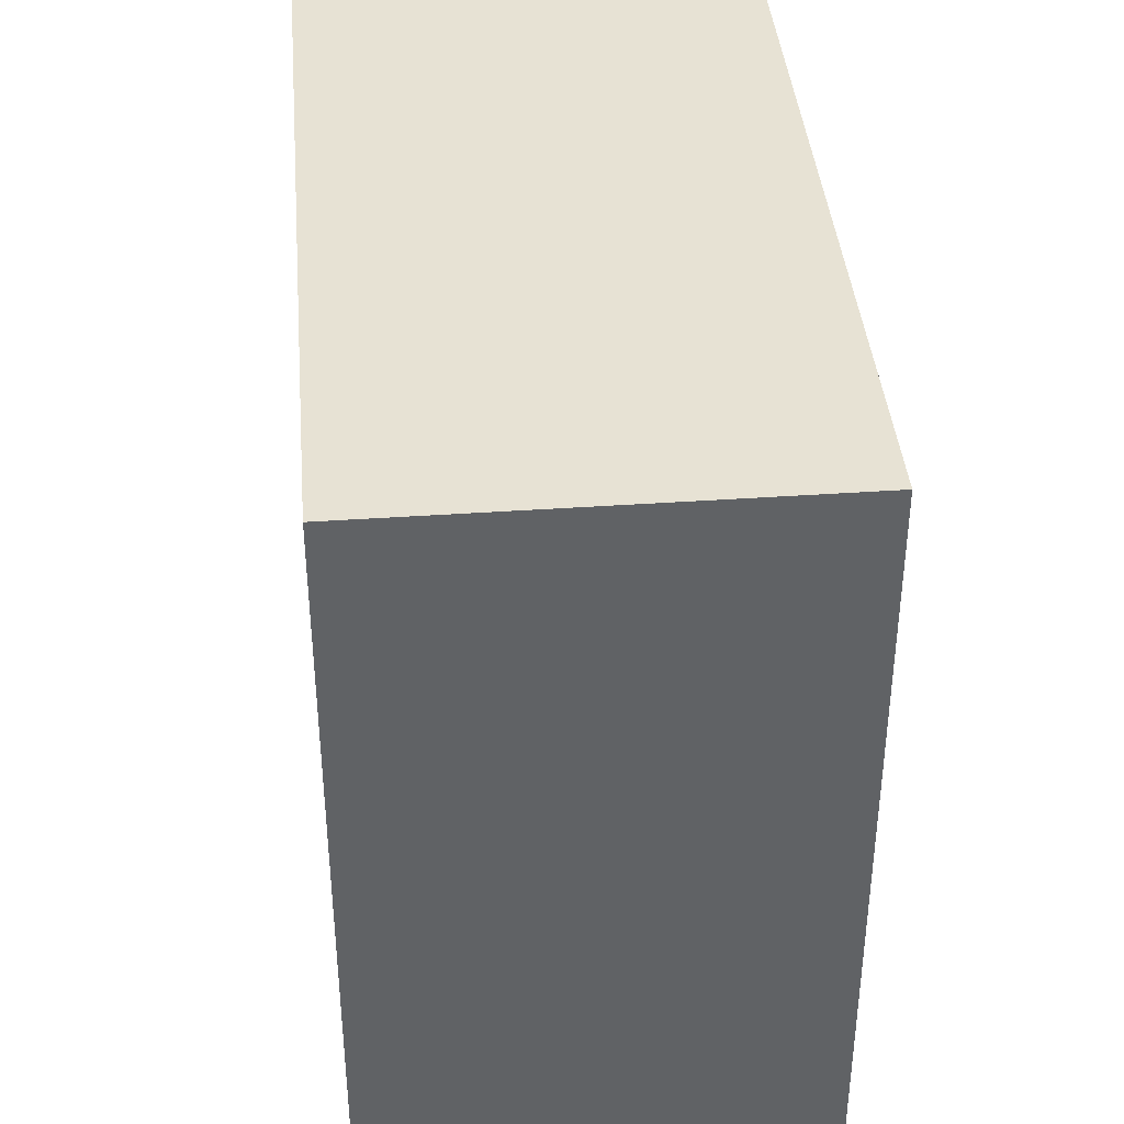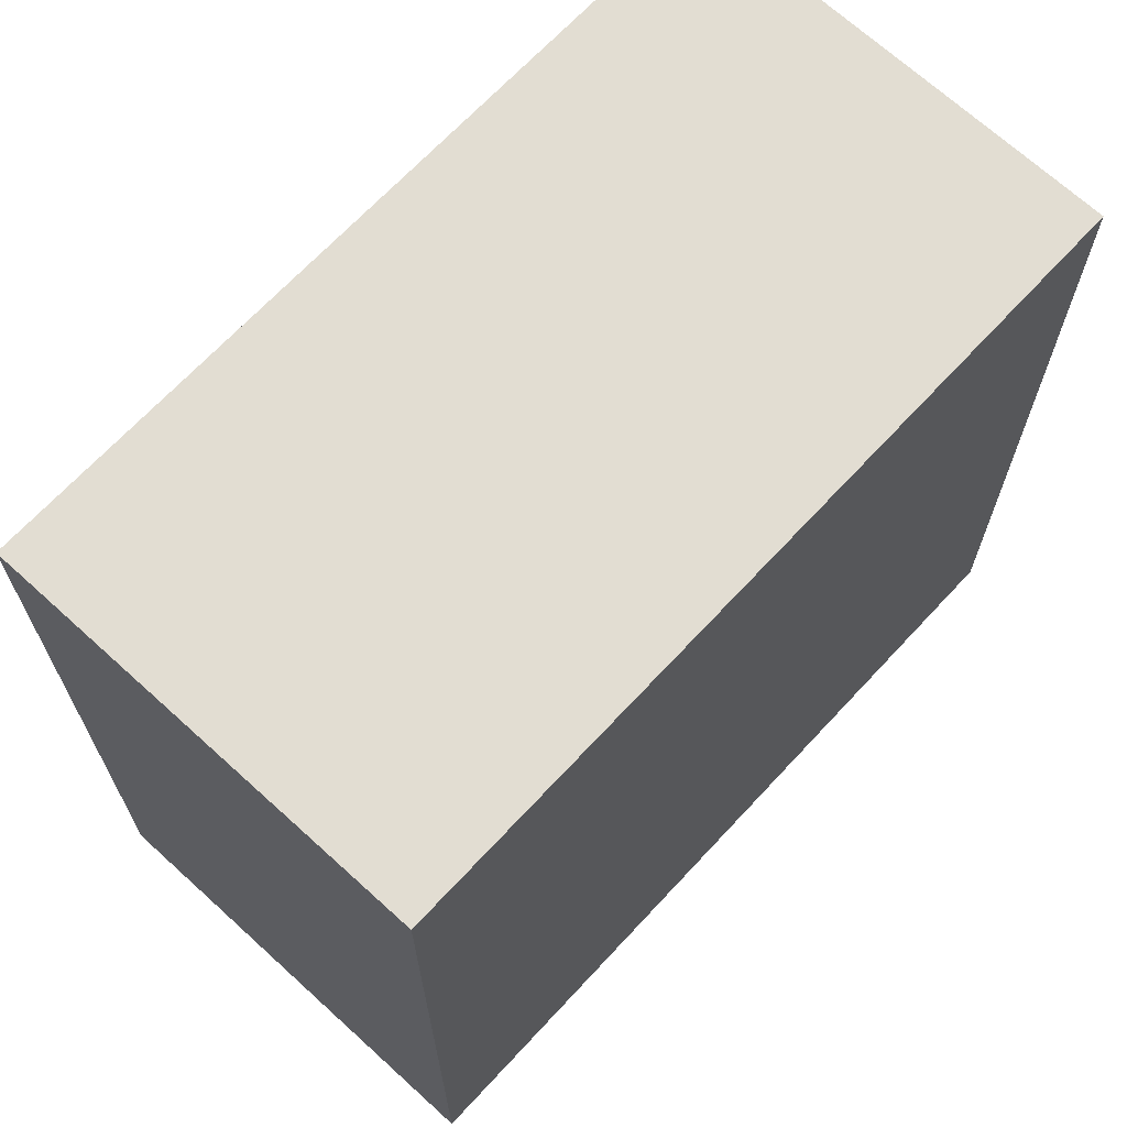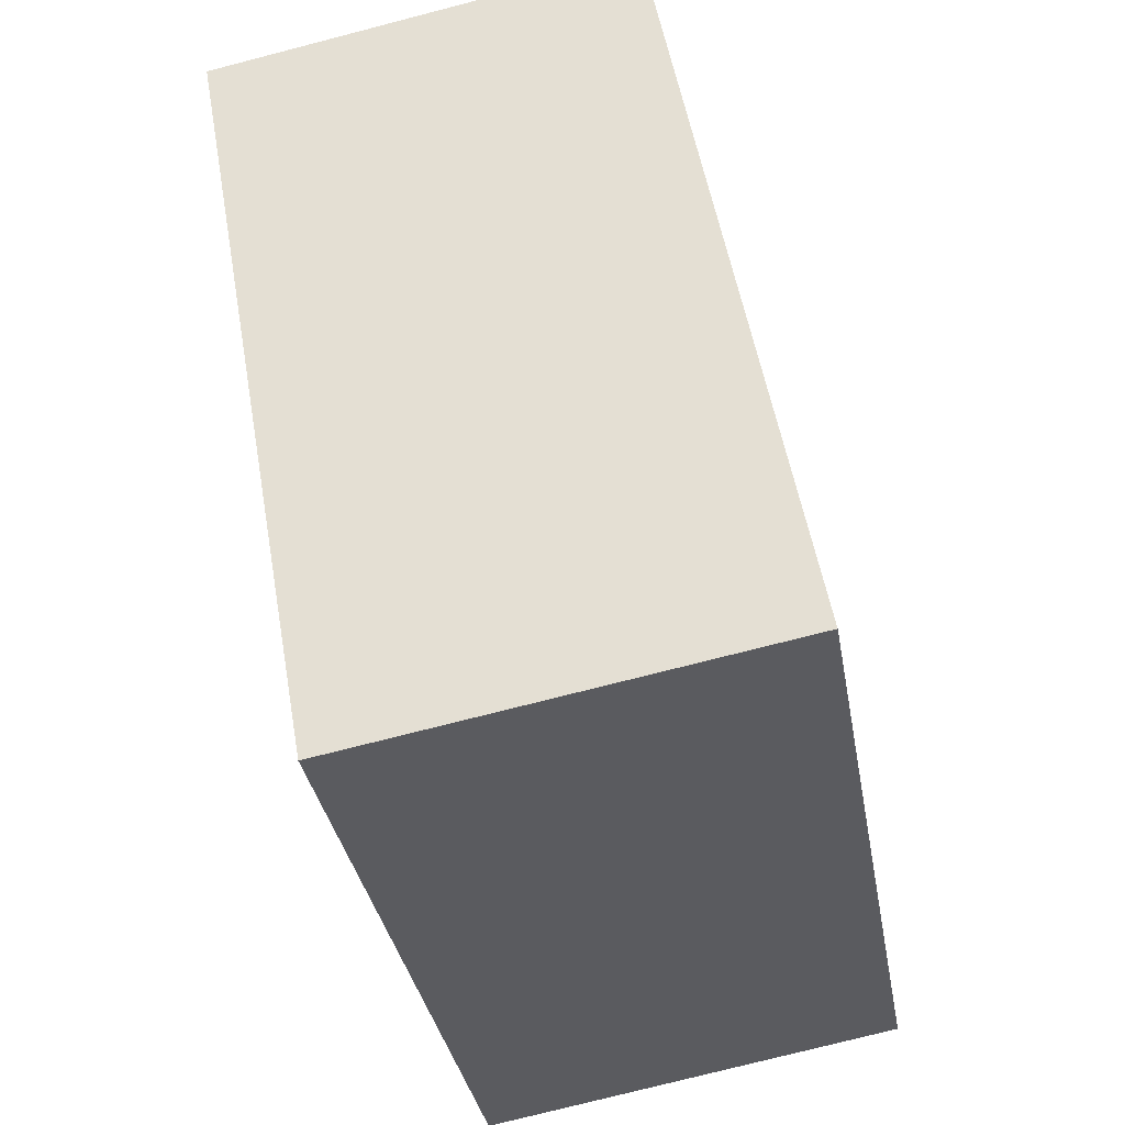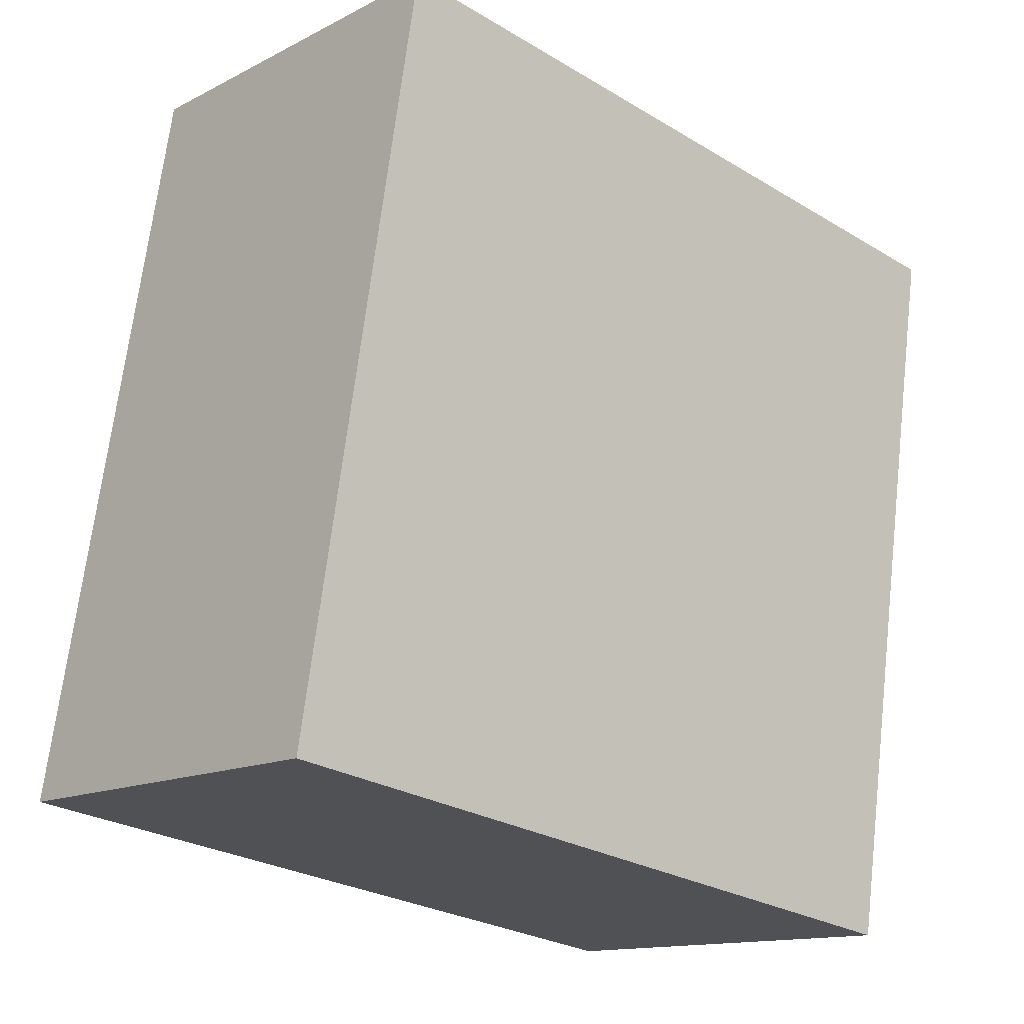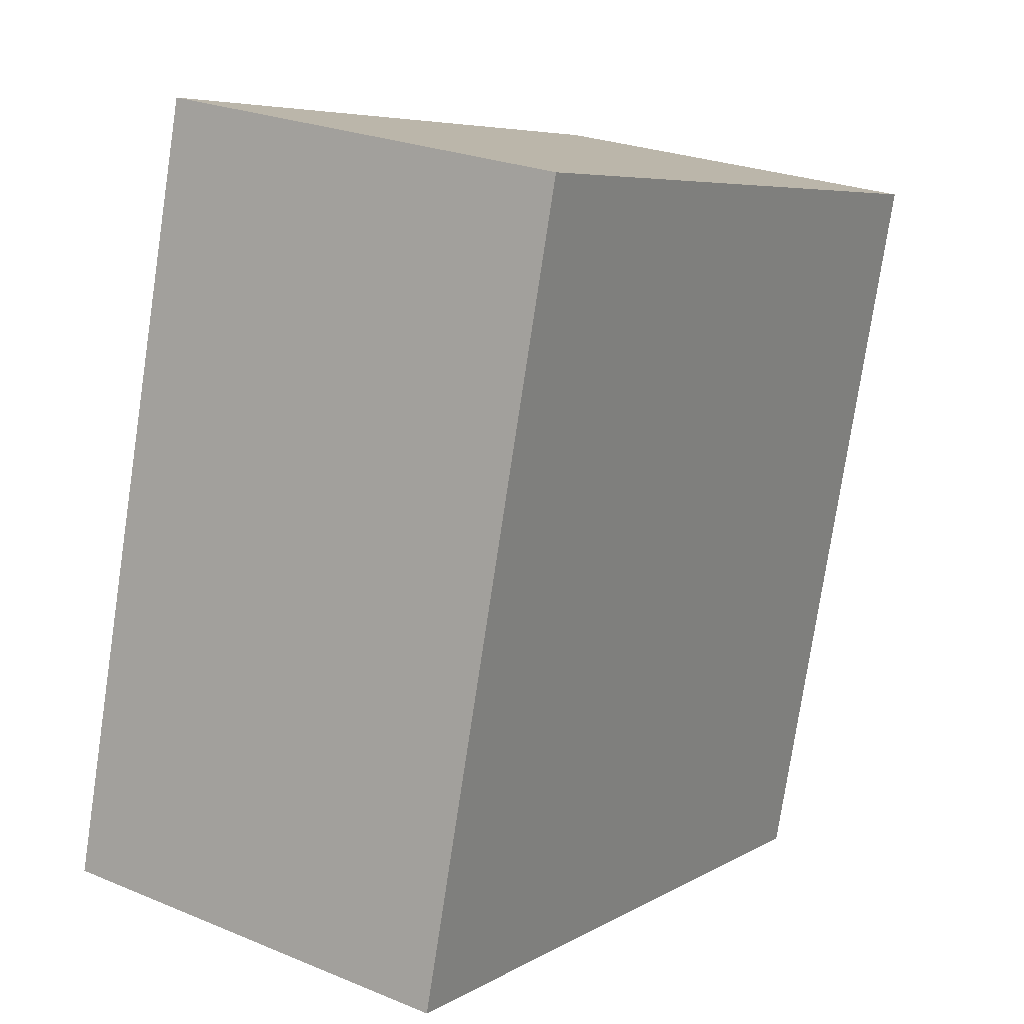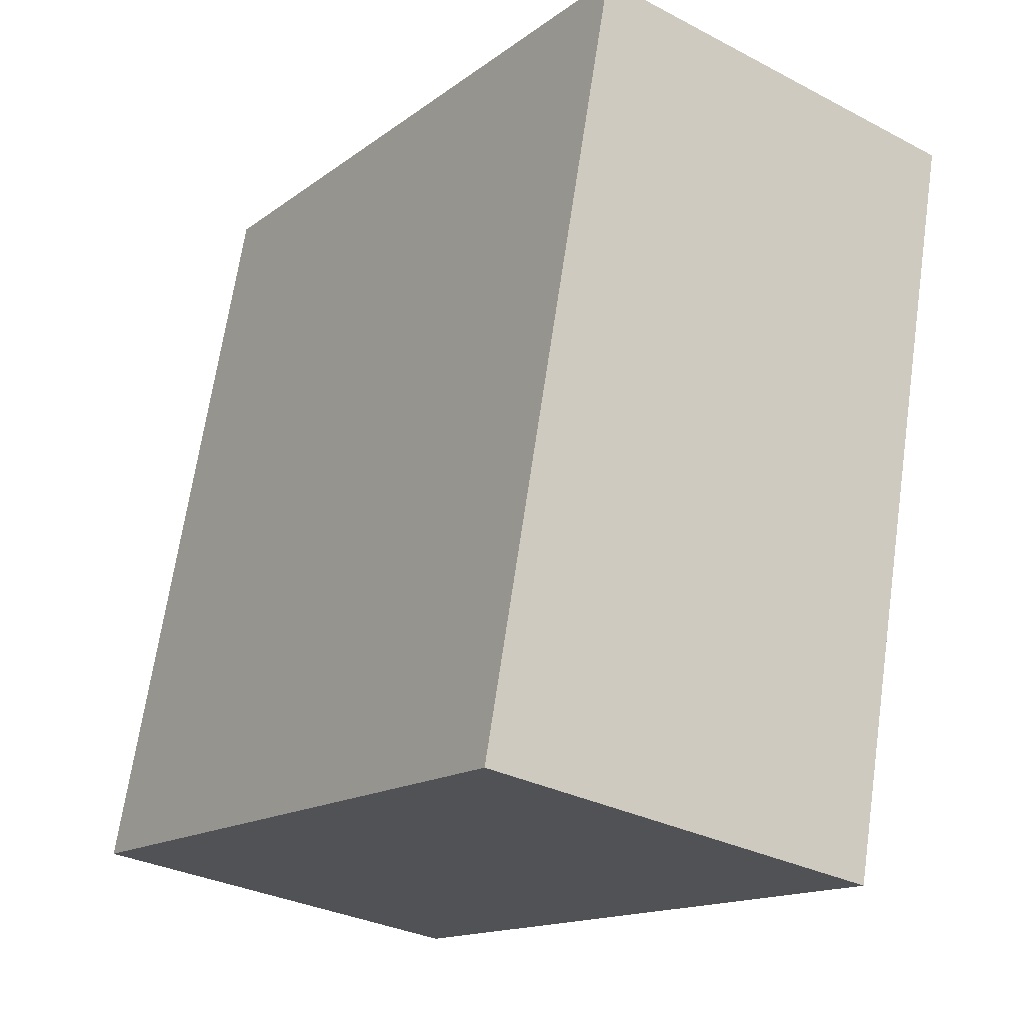
<metadata>
{"format":"obj","ext":"obj","renderer":"f3d","projection":"perspective","resolution":1024,"background":"white","views":[{"elev":39.9,"azim":-174.8,"up":"+Y"},{"elev":68.2,"azim":53.0,"up":"+Y"},{"elev":-34.4,"azim":-170.2,"up":"+Z"},{"elev":-27.5,"azim":47.6,"up":"+Z"},{"elev":6.3,"azim":31.8,"up":"+Z"},{"elev":-15.1,"azim":-33.6,"up":"+Z"}]}
</metadata>
<code>
v  1.319 2.373 -0.235
v  0.433 2.373 2.425
v  1.75 2.373 2.177
v  0 2.373 1.453e-16
v  1.319 1.439e-17 -0.235
v  0 0 0
v  0.433 -1.485e-16 2.425
v  1.75 -1.333e-16 2.177
g defaultobject
f 1 2 3
f 2 1 4
f 5 4 1
f 4 5 6
f 6 2 4
f 2 6 7
f 7 3 2
f 3 7 8
f 8 1 3
f 1 8 5
f 5 7 6
f 7 5 8

</code>
